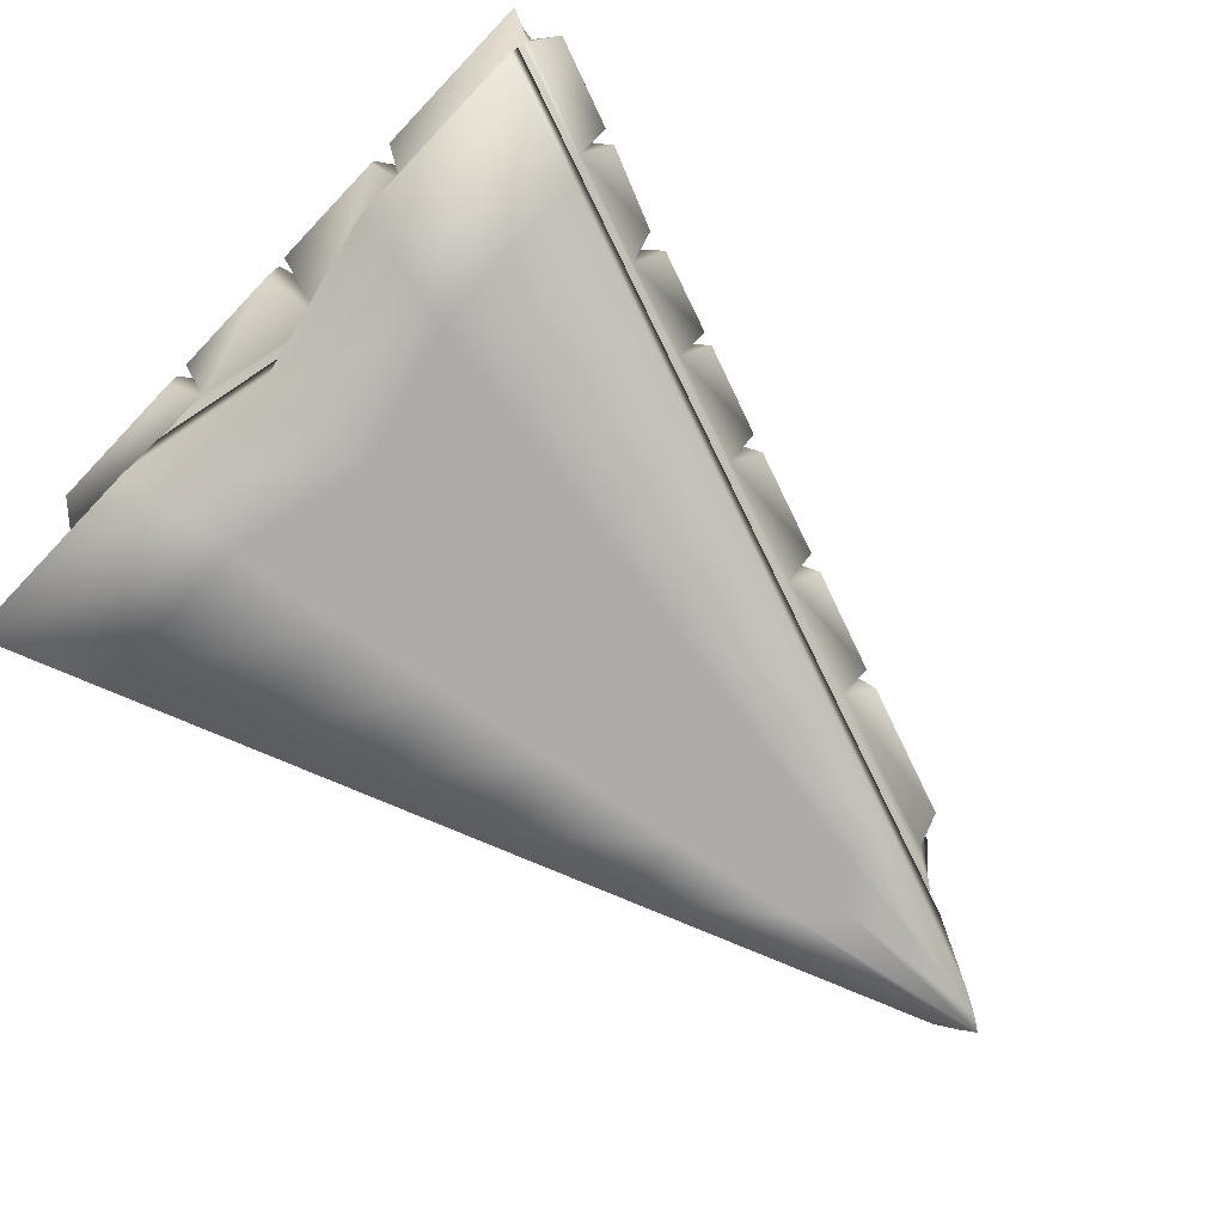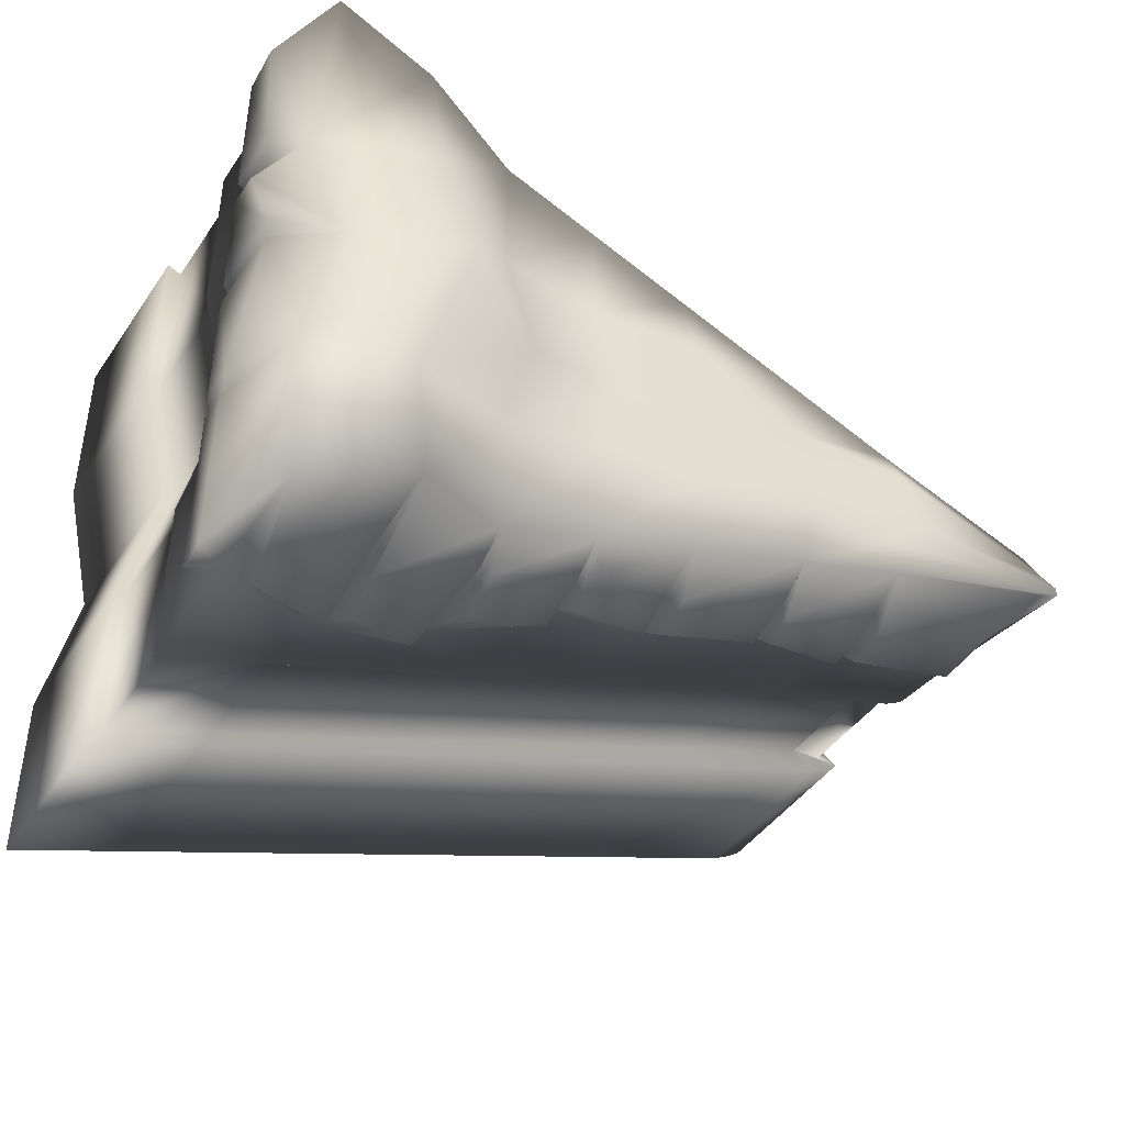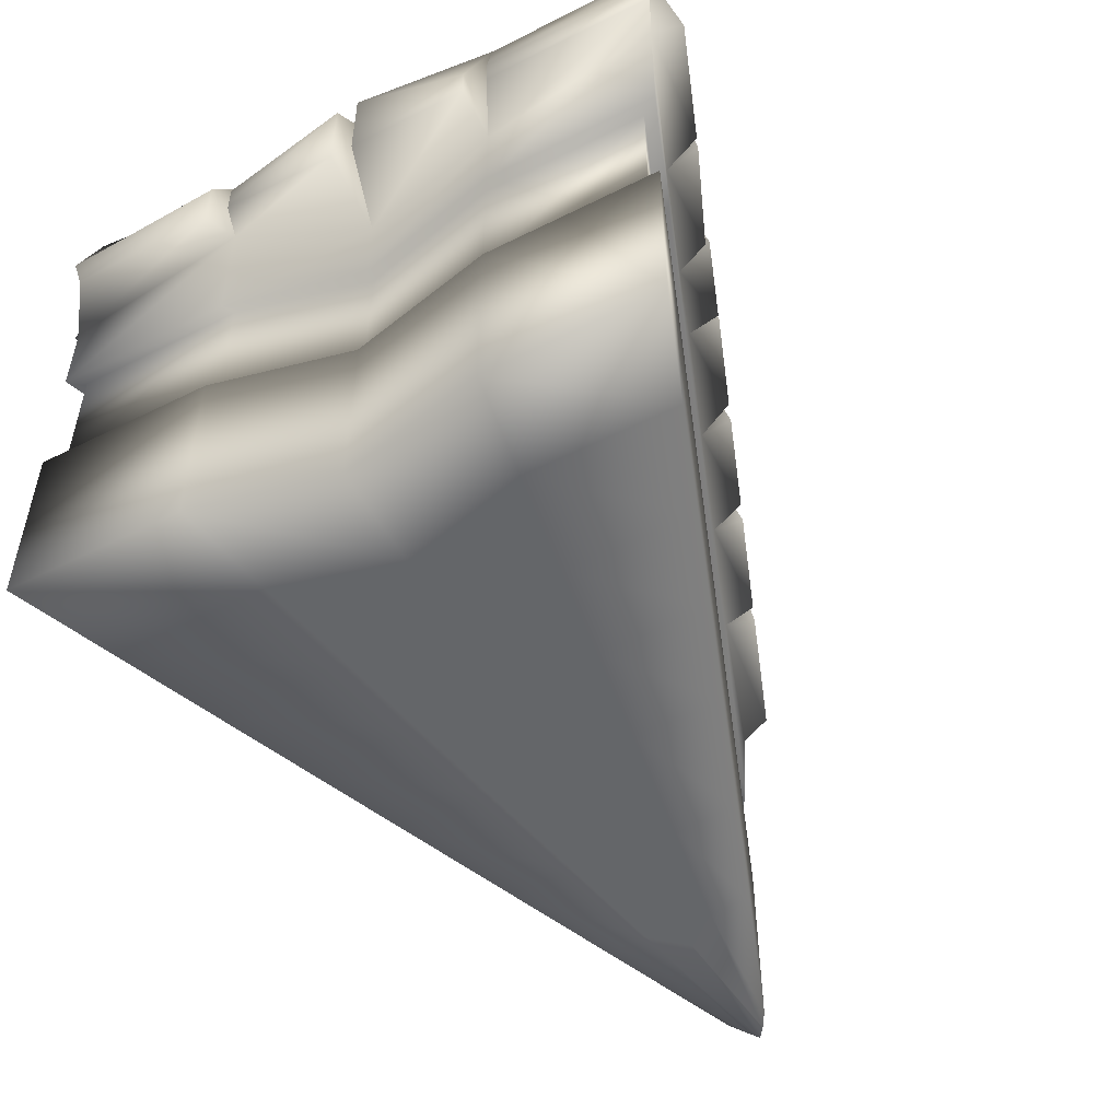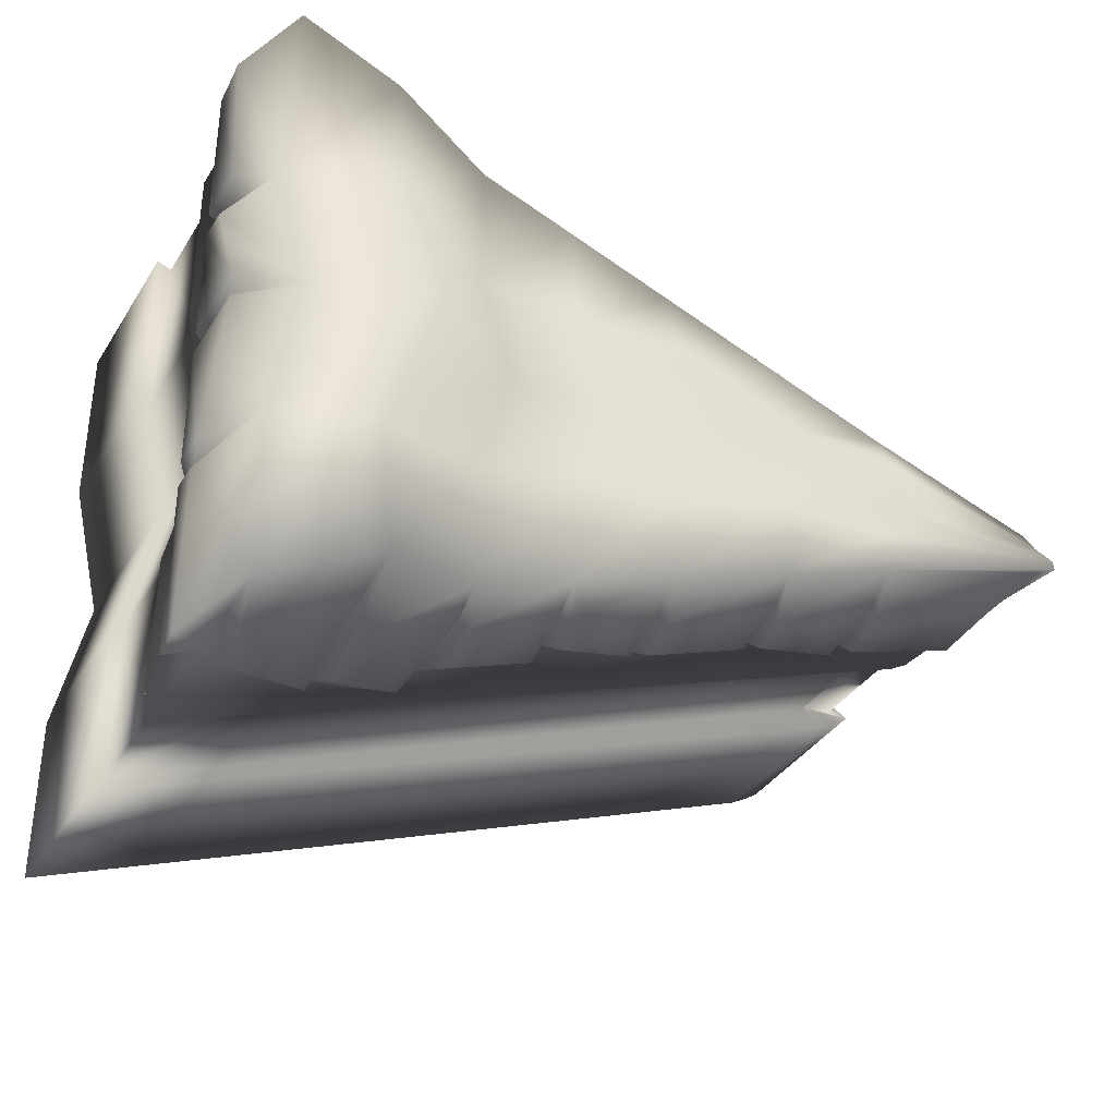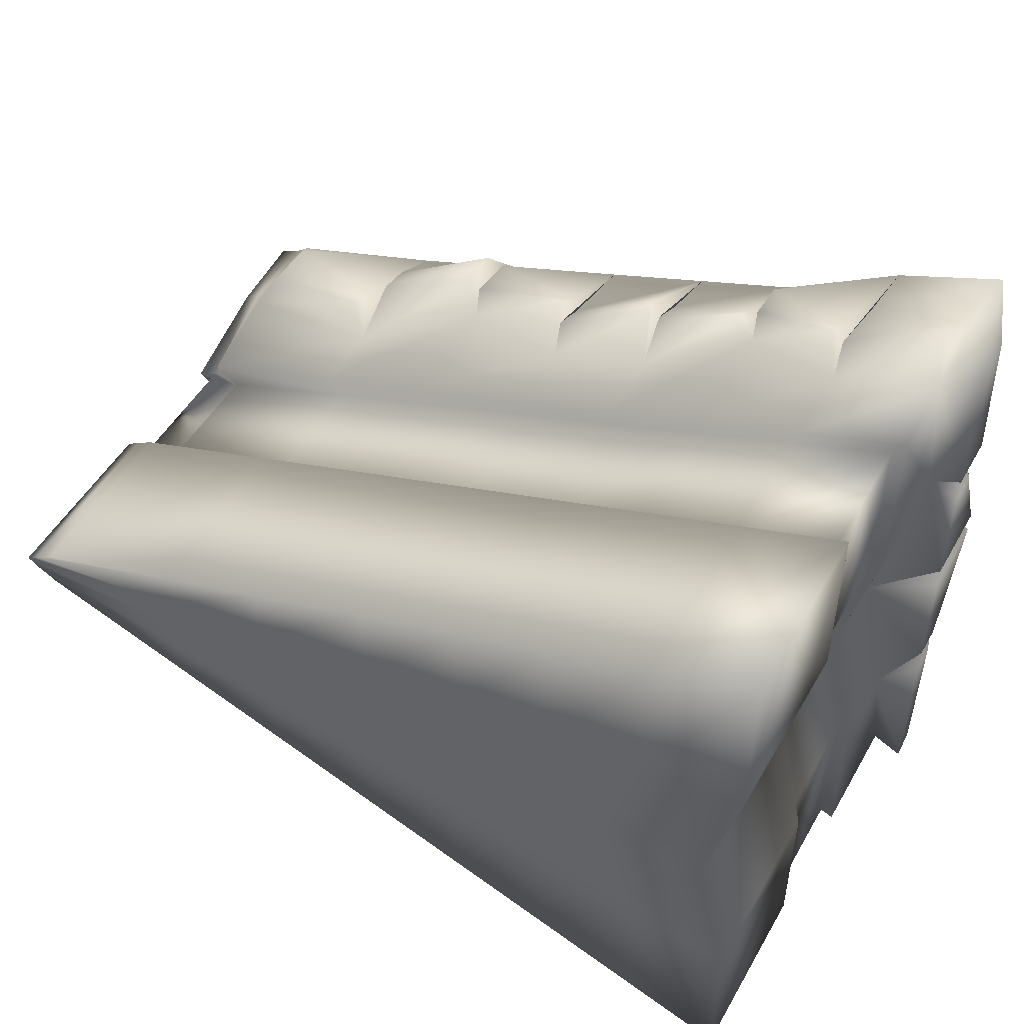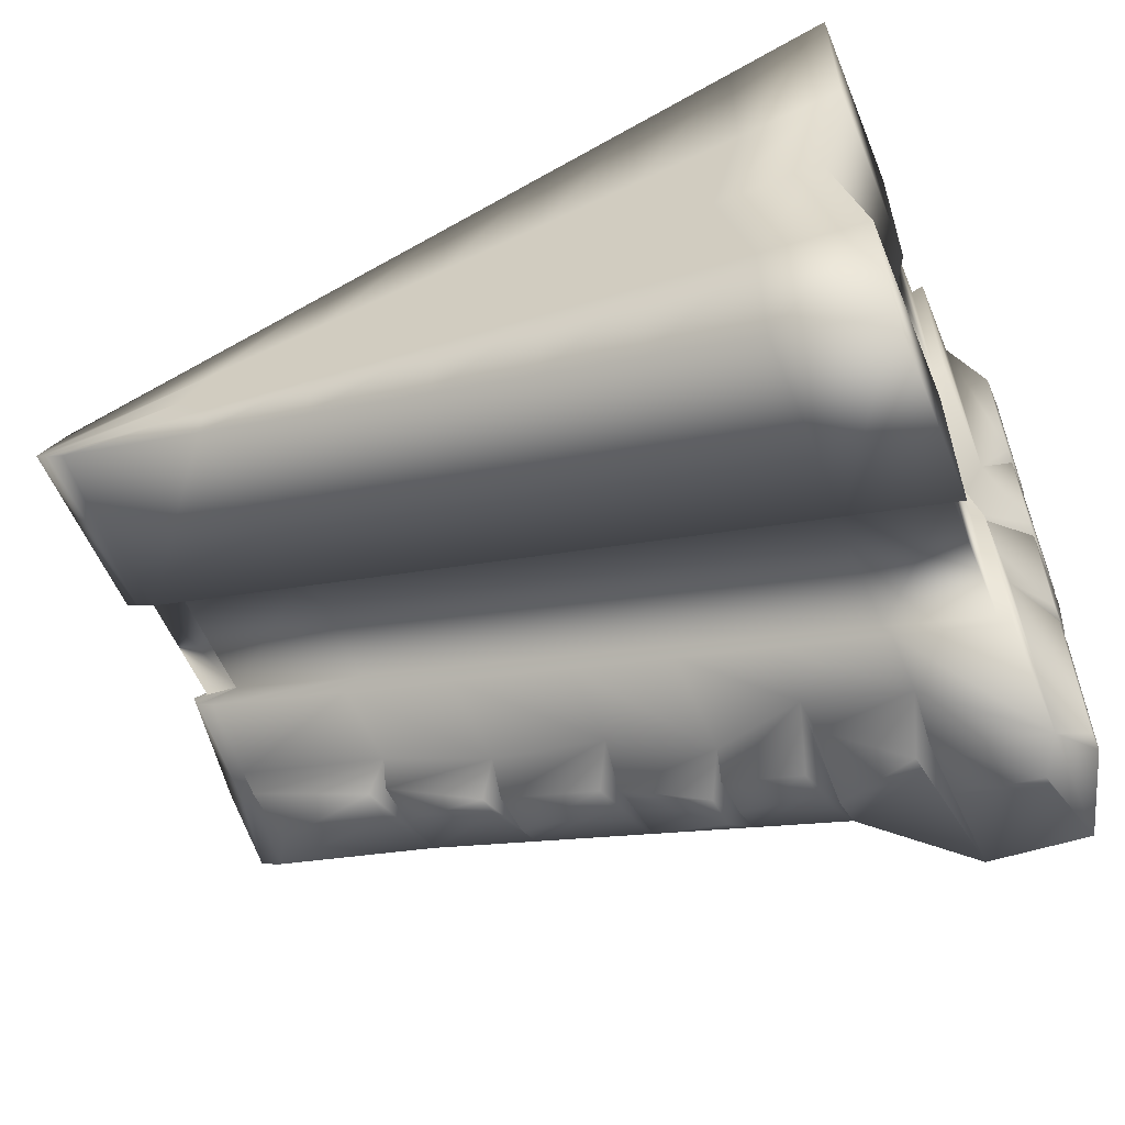
<metadata>
{"format":"obj","ext":"obj","renderer":"f3d","projection":"perspective","resolution":1024,"background":"white","views":[{"elev":-76.9,"azim":136.5,"up":"+Y"},{"elev":-43.0,"azim":148.3,"up":"+Z"},{"elev":-51.7,"azim":118.5,"up":"+Y"},{"elev":-35.5,"azim":151.9,"up":"+Z"},{"elev":49.9,"azim":28.9,"up":"+Z"},{"elev":-57.1,"azim":22.4,"up":"+Z"}]}
</metadata>
<code>
g default
v -3 -2 0.1511
v 3 -2 2.387
v -3.117 2 0.1511
v 3 2.275 2.387
v -3.214 2 -0.1511
v 3 2.275 -2.387
v -3 -2 -0.1511
v 3 -2 -2.387
v 3 0.3877 2.387
v -3 0.3877 0.1511
v -3 0.3877 -0.1511
v 3 0.3877 -2.387
v 3 -0.6005 2.387
v -3 -0.6005 0.1511
v -3 -0.6005 -0.1511
v 3 -0.6005 -2.387
v 2.913 -0.6005 2.262
v -2.819 -0.6005 0.02557
v 2.913 0.3877 2.262
v -2.819 0.3877 0.02557
v -2.819 -0.6005 -0.02557
v -2.819 0.3877 -0.02557
v 2.913 0.3877 -2.262
v 2.913 -0.6005 -2.262
v 3 1.343 -2.387
v -3.079 1.066 -0.1511
v -3.117 1.216 0.1511
v 3 1.008 2.387
v 2.219 0.8754 -2.096
v 2.219 2.465 -2.096
v 2.219 2.242 2.096
v 2.219 1.008 2.096
v 2.219 0.3877 2.096
v 2.166 0.3877 1.971
v 2.166 -0.6005 1.971
v 2.219 -0.6005 2.096
v 2.219 -2 2.096
v 2.219 -2 -2.096
v 2.219 -0.6005 -2.096
v 2.166 -0.6005 -1.971
v 2.166 0.3877 -1.971
v 2.219 0.3877 -2.096
v 1.436 0.8754 -1.804
v 1.436 2 -1.804
v 1.436 2 1.804
v 1.436 1.343 1.804
v 1.436 0.3877 1.804
v 1.418 0.3877 1.679
v 1.418 -0.6005 1.679
v 1.436 -0.6005 1.804
v 1.436 -2 1.804
v 1.436 -2 -1.804
v 1.436 -0.6005 -1.804
v 1.418 -0.6005 -1.679
v 1.418 0.3877 -1.679
v 1.436 0.3877 -1.804
v 0.712 1.238 -1.535
v 0.712 2 -1.535
v 0.712 2 1.535
v 0.712 0.9658 1.535
v 0.712 0.3877 1.535
v 0.727 0.3877 1.409
v 0.727 -0.6254 1.318
v 0.712 -0.6005 1.535
v 0.712 -2 1.535
v 0.712 -2 -1.535
v 0.712 -0.6005 -1.535
v 0.727 -0.6005 -1.409
v 0.727 0.3877 -1.409
v 0.712 0.3877 -1.535
v -0.06063 1.066 -1.247
v -0.06063 2 -1.247
v -0.06063 2 1.247
v -0.06063 0.9658 1.247
v -0.06063 0.3877 1.247
v -0.01114 0.3877 1.121
v -0.01114 -0.6208 1.049
v -0.06063 -0.6005 1.247
v -0.06063 -2 1.247
v -0.06063 -2 -1.247
v -0.06063 -0.6005 -1.247
v -0.01114 -0.6005 -1.121
v -0.01114 0.3877 -1.121
v -0.06063 0.3877 -1.247
v -0.9924 1.156 -0.8993
v -0.9924 2 -0.8993
v -0.9924 2 0.8993
v -0.9924 1.343 0.8993
v -0.9924 0.3877 0.8993
v -0.9013 0.3877 0.7738
v -0.9013 -0.6005 0.7738
v -0.9924 -0.6005 0.8993
v -0.9924 -2 0.8993
v -0.9924 -2 -0.8993
v -0.9924 -0.6005 -0.8993
v -0.9013 -0.6005 -0.7738
v -0.9013 0.3877 -0.7738
v -0.9924 0.3877 -0.8993
v -1.852 1.066 -0.5789
v -1.852 2 -0.5789
v -1.852 2 0.5789
v -1.852 0.9221 0.5789
v -1.852 0.3877 0.5789
v -1.723 0.3877 0.4534
v -1.723 -0.6005 0.4534
v -1.852 -0.6005 0.5789
v -1.852 -2 0.5789
v -1.852 -2 -0.5789
v -1.852 -0.6005 -0.5789
v -1.723 -0.6005 -0.4534
v -1.723 0.3877 -0.4534
v -1.852 0.3877 -0.5789
v 3 -2 -1.102
v 2.219 -2 -0.9677
v 1.436 -2 -0.833
v 0.712 -2 -0.7085
v -0.06063 -2 -0.5755
v -0.9924 -2 -0.4152
v -1.852 -2 -0.2673
v -3.145 -2 -0.06975
v -3.145 -0.6005 -0.06975
v -2.819 -0.6005 -0.01181
v -2.819 0.3877 -0.01181
v -3.145 0.3877 -0.06975
v -3.241 1.343 -0.06975
v -3.385 2 -0.06975
v -1.852 2 -0.2673
v -0.9924 2.139 -0.4152
v -0.06063 2 -0.5755
v 0.712 2.071 -0.7085
v 1.436 2 -0.833
v 2.219 2.288 -0.9677
v 3 2.275 -1.102
v 3 0.9642 -1.102
v 3 0.3877 -1.102
v 2.913 0.3877 -1.044
v 2.913 -0.6005 -1.044
v 3 -0.6005 -1.102
v 2.757 -2 -0.006944
v 1.975 -2 -0.006097
v 1.192 -2 -0.005248
v 0.4685 -2 -0.004463
v -0.3041 -2 -0.003626
v -1.236 -2 -0.002616
v -2.095 -2 -0.001684
v -3.243 -2 -0.000439
v -3.243 -0.6005 -0.000439
v -3.063 -0.6005 -7.4e-05
v -3.063 0.3877 -7.4e-05
v -3.175 0.3672 -0.000439
v -3.339 1.343 -0.000439
v -3.377 2 -0.000439
v -2.095 2 -0.001684
v -1.236 2 -0.002616
v -0.3041 2 -0.003626
v 0.4685 2 -0.004463
v 1.192 2 -0.005248
v 1.975 2.591 -0.006097
v 2.757 2.275 -0.006944
v 2.757 0.9642 -0.006944
v 2.757 0.3877 -0.006944
v 2.669 0.3877 -0.006579
v 2.669 -0.6005 -0.006579
v 2.757 -0.6005 -0.006944
v 3 -2 1.048
v 2.219 -2 0.92
v 1.436 -2 0.7919
v 0.712 -2 0.6736
v -0.06063 -2 0.5472
v -0.9924 -2 0.3947
v -1.852 -2 0.2541
v -3.145 -2 0.06631
v -3.145 -0.6005 0.06631
v -2.819 -0.6005 0.01123
v -2.819 0.3877 0.01123
v -3 0.3877 0.06631
v -3.223 1.343 0.06631
v -3.223 2 0.06631
v -1.852 2.143 0.2541
v -0.9924 2 0.3947
v -0.06063 2.189 0.5472
v 0.712 2 0.6736
v 1.436 2 0.7919
v 2.219 2.465 0.92
v 3 2.049 1.048
v 3 1.343 1.048
v 3 0.3877 1.048
v 2.913 0.3877 0.9928
v 2.913 -0.6005 0.9928
v 3 -0.6005 1.048
v 2.201 1.148 2.337
v 2.856 1.299 2.581
v 2.856 1.73 2.347
v 2.201 1.73 2.186
v 2.201 1.73 -2.186
v 2.856 1.73 -2.415
v 2.856 1.517 -2.581
v 2.201 1.156 -2.337
v 3.232 1.343 -1.206
v 3.232 1.343 -2.499
v 3.232 1.532 -2.45
v 3.232 1.564 -1.206
v 1.418 1.73 -1.913
v 2.074 1.495 -2.142
v 2.074 1.267 -2.29
v 1.495 0.978 -2.045
v 1.425 1.407 2.045
v 2.068 1.278 2.29
v 2.074 1.483 2.142
v 1.418 1.73 2.005
v 0.6897 1.73 -1.659
v 1.296 1.658 -1.871
v 1.296 1.343 -1.999
v 0.6897 1.343 -1.773
v 0.6897 1.255 1.773
v 1.296 1.343 1.999
v 1.296 1.543 1.871
v 0.6897 1.509 1.659
v -0.07896 1.516 -1.391
v 0.5686 1.837 -1.617
v 0.5686 1.509 -1.728
v -0.07896 1.343 -1.487
v -0.07896 1.089 1.487
v 0.5686 1.343 1.728
v 0.5686 1.435 1.736
v -0.07896 1.333 1.391
v -0.9979 1.73 -1.071
v -0.2169 1.63 -1.343
v -0.2169 1.343 -1.436
v -0.9979 1.343 -1.144
v -0.9979 1.416 1.144
v -0.2169 1.343 1.436
v -0.2169 1.583 1.238
v -0.9979 1.81 1.071
v -1.863 1.54 -0.769
v -1.143 1.543 -1.02
v -1.143 1.343 -1.09
v -1.863 1.161 -0.8219
v -1.863 1.343 0.8219
v -1.143 1.526 1.09
v -1.143 1.809 1.097
v -1.863 1.597 0.769
v -2.988 1.624 -0.3768
v -2.026 1.494 -0.7124
v -2.026 1.205 -0.7613
v -2.988 1.11 -0.4027
v -2.988 1.343 0.4027
v -2.026 1.107 0.7613
v -2.026 1.305 0.7124
v -2.988 1.766 0.3768
v 3.232 1.343 -0.0956
v 3.232 1.343 -1.014
v 3.232 1.599 -1.014
v 3.232 2 -0.0956
v 3.232 1.343 0.9625
v 3.232 1.343 0.07844
v 3.232 2 0.07844
v 3.232 1.586 0.9625
v 3.232 1.343 2.279
v 3.232 1.343 1.156
v 3.232 1.772 1.156
v 3.232 1.639 2.373
g cake
f 37 2 13 36
f 132 133 6 30
f 39 16 8 38
f 38 8 113 114
f 138 113 8 16
f 7 120 121 15
f 191 192 193 194
f 26 125 126 5
f 195 196 197 198
f 199 200 201 202
f 35 17 19 34
f 21 122 123 22
f 41 23 24 40
f 137 24 23 136
f 36 13 17 35
f 9 33 34 19
f 15 121 122 21
f 124 11 22 123
f 42 12 23 41
f 16 39 40 24
f 138 16 24 137
f 12 135 136 23
f 42 29 25 12
f 11 124 125 26
f 33 9 28 32
f 135 12 25 134
f 203 204 205 206
f 131 132 30 44
f 207 208 209 210
f 47 33 32 46
f 34 33 47 48
f 49 35 34 48
f 50 36 35 49
f 51 37 36 50
f 52 38 114 115
f 53 39 38 52
f 40 39 53 54
f 55 41 40 54
f 56 42 41 55
f 56 43 29 42
f 211 212 213 214
f 130 131 44 58
f 215 216 217 218
f 61 47 46 60
f 48 47 61 62
f 63 49 48 62
f 64 50 49 63
f 65 51 50 64
f 66 52 115 116
f 67 53 52 66
f 54 53 67 68
f 69 55 54 68
f 70 56 55 69
f 70 57 43 56
f 219 220 221 222
f 129 130 58 72
f 223 224 225 226
f 75 61 60 74
f 62 61 75 76
f 77 63 62 76
f 78 64 63 77
f 79 65 64 78
f 80 66 116 117
f 81 67 66 80
f 68 67 81 82
f 83 69 68 82
f 84 70 69 83
f 84 71 57 70
f 227 228 229 230
f 128 129 72 86
f 231 232 233 234
f 89 75 74 88
f 76 75 89 90
f 91 77 76 90
f 92 78 77 91
f 93 79 78 92
f 94 80 117 118
f 95 81 80 94
f 82 81 95 96
f 97 83 82 96
f 98 84 83 97
f 98 85 71 84
f 235 236 237 238
f 127 128 86 100
f 239 240 241 242
f 103 89 88 102
f 90 89 103 104
f 105 91 90 104
f 106 92 91 105
f 107 93 92 106
f 108 94 118 119
f 109 95 94 108
f 96 95 109 110
f 111 97 96 110
f 112 98 97 111
f 112 99 85 98
f 243 244 245 246
f 126 127 100 5
f 247 248 249 250
f 10 103 102 27
f 104 103 10 20
f 18 105 104 20
f 14 106 105 18
f 1 107 106 14
f 7 108 119 120
f 15 109 108 7
f 110 109 15 21
f 22 111 110 21
f 11 112 111 22
f 26 99 112 11
f 114 113 139 140
f 115 114 140 141
f 116 115 141 142
f 117 116 142 143
f 118 117 143 144
f 119 118 144 145
f 120 119 145 146
f 121 120 146 147
f 122 121 147 148
f 123 122 148 149
f 150 124 123 149
f 125 124 150 151
f 126 125 151 152
f 152 153 127 126
f 153 154 128 127
f 154 155 129 128
f 155 156 130 129
f 156 157 131 130
f 157 158 132 131
f 158 159 133 132
f 251 252 253 254
f 161 135 134 160
f 136 135 161 162
f 163 137 136 162
f 164 138 137 163
f 164 139 113 138
f 140 139 165 166
f 141 140 166 167
f 142 141 167 168
f 143 142 168 169
f 144 143 169 170
f 145 144 170 171
f 146 145 171 172
f 147 146 172 173
f 148 147 173 174
f 149 148 174 175
f 176 150 149 175
f 151 150 176 177
f 152 151 177 178
f 178 179 153 152
f 179 180 154 153
f 180 181 155 154
f 181 182 156 155
f 182 183 157 156
f 183 184 158 157
f 184 185 159 158
f 255 256 257 258
f 187 161 160 186
f 162 161 187 188
f 189 163 162 188
f 190 164 163 189
f 190 165 139 164
f 166 165 2 37
f 167 166 37 51
f 168 167 51 65
f 169 168 65 79
f 170 169 79 93
f 171 170 93 107
f 172 171 107 1
f 173 172 1 14
f 174 173 14 18
f 175 174 18 20
f 10 176 175 20
f 177 176 10 27
f 178 177 27 3
f 3 101 179 178
f 101 87 180 179
f 87 73 181 180
f 73 59 182 181
f 59 45 183 182
f 45 31 184 183
f 31 4 185 184
f 259 260 261 262
f 9 187 186 28
f 188 187 9 19
f 17 189 188 19
f 13 190 189 17
f 2 165 190 13
f 32 28 192 191
f 28 4 193 192
f 4 31 194 193
f 31 32 191 194
f 30 6 196 195
f 6 25 197 196
f 25 29 198 197
f 29 30 195 198
f 134 25 200 199
f 25 6 201 200
f 6 133 202 201
f 133 134 199 202
f 44 30 204 203
f 30 29 205 204
f 29 43 206 205
f 43 44 203 206
f 46 32 208 207
f 32 31 209 208
f 31 45 210 209
f 45 46 207 210
f 58 44 212 211
f 44 43 213 212
f 43 57 214 213
f 57 58 211 214
f 60 46 216 215
f 46 45 217 216
f 45 59 218 217
f 59 60 215 218
f 72 58 220 219
f 58 57 221 220
f 57 71 222 221
f 71 72 219 222
f 74 60 224 223
f 60 59 225 224
f 59 73 226 225
f 73 74 223 226
f 86 72 228 227
f 72 71 229 228
f 71 85 230 229
f 85 86 227 230
f 88 74 232 231
f 74 73 233 232
f 73 87 234 233
f 87 88 231 234
f 100 86 236 235
f 86 85 237 236
f 85 99 238 237
f 99 100 235 238
f 102 88 240 239
f 88 87 241 240
f 87 101 242 241
f 101 102 239 242
f 5 100 244 243
f 100 99 245 244
f 99 26 246 245
f 26 5 243 246
f 27 102 248 247
f 102 101 249 248
f 101 3 250 249
f 3 27 247 250
f 160 134 252 251
f 134 133 253 252
f 133 159 254 253
f 159 160 251 254
f 186 160 256 255
f 160 159 257 256
f 159 185 258 257
f 185 186 255 258
f 28 186 260 259
f 186 185 261 260
f 185 4 262 261
f 4 28 259 262

</code>
